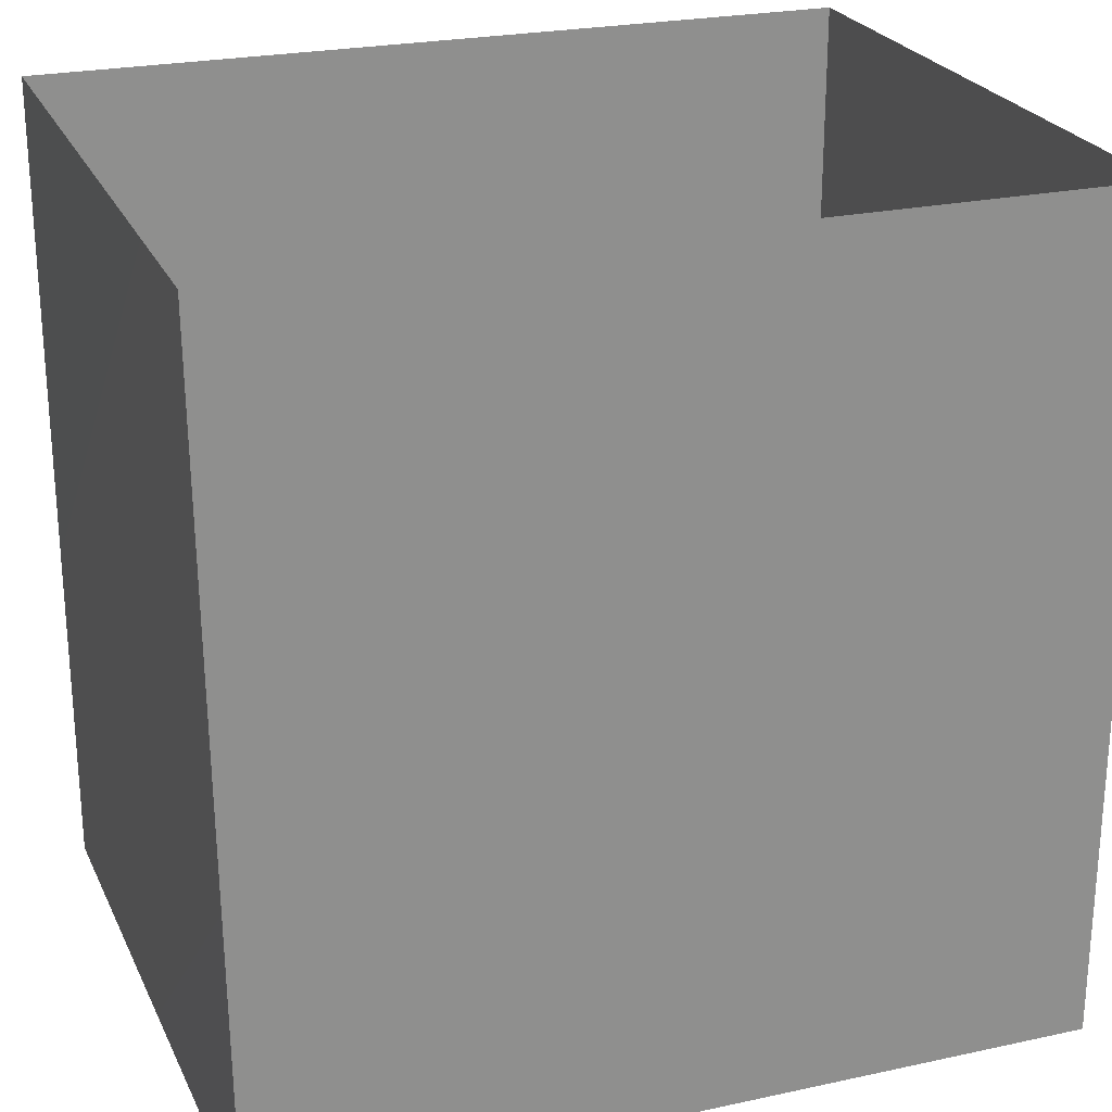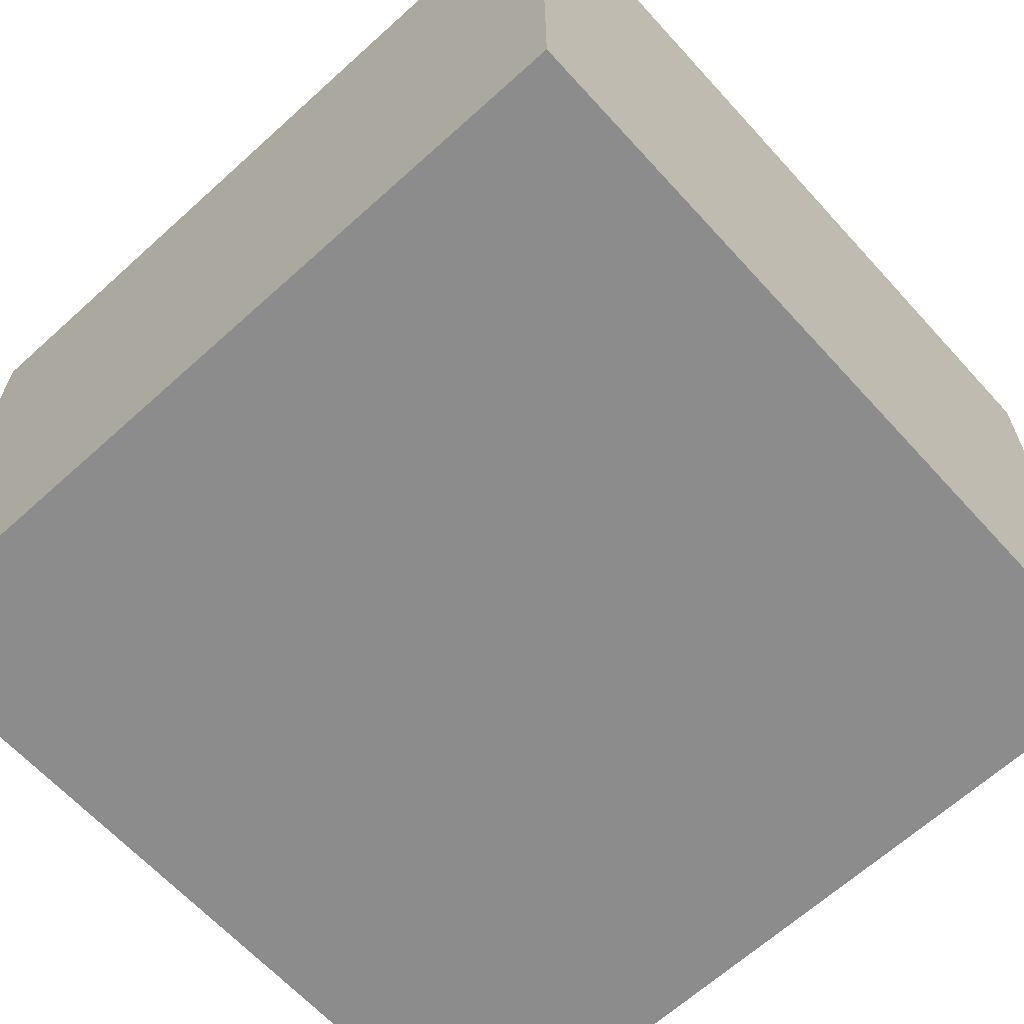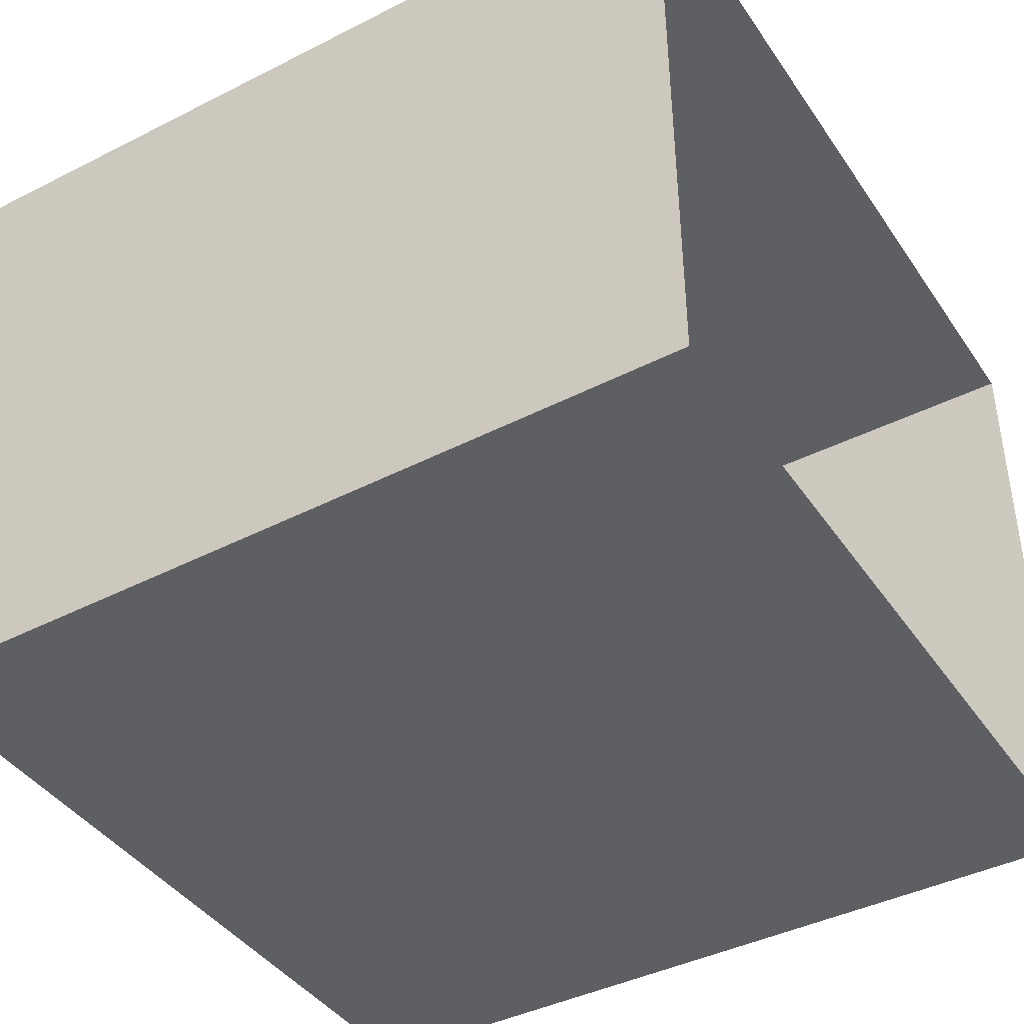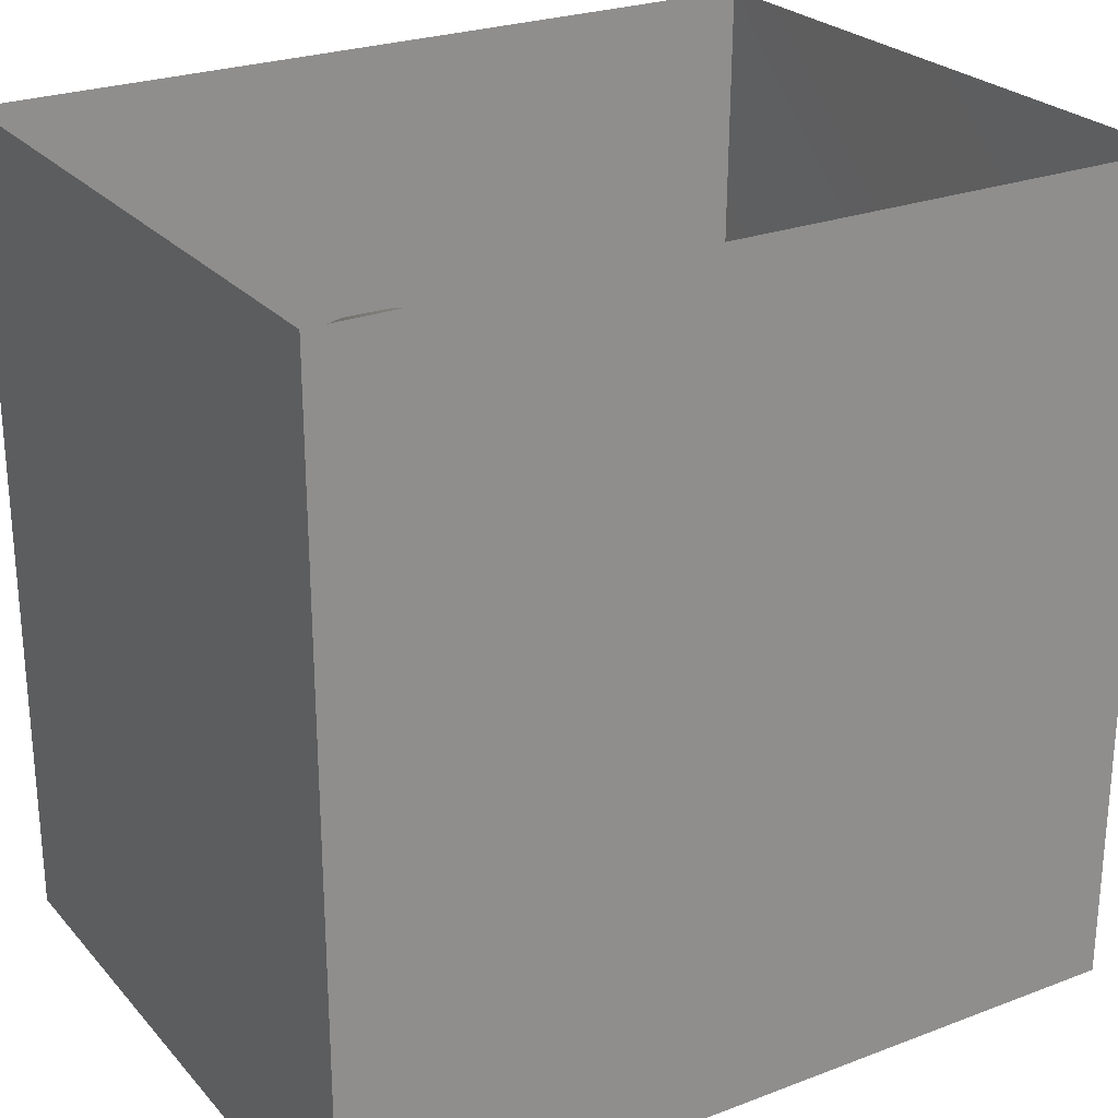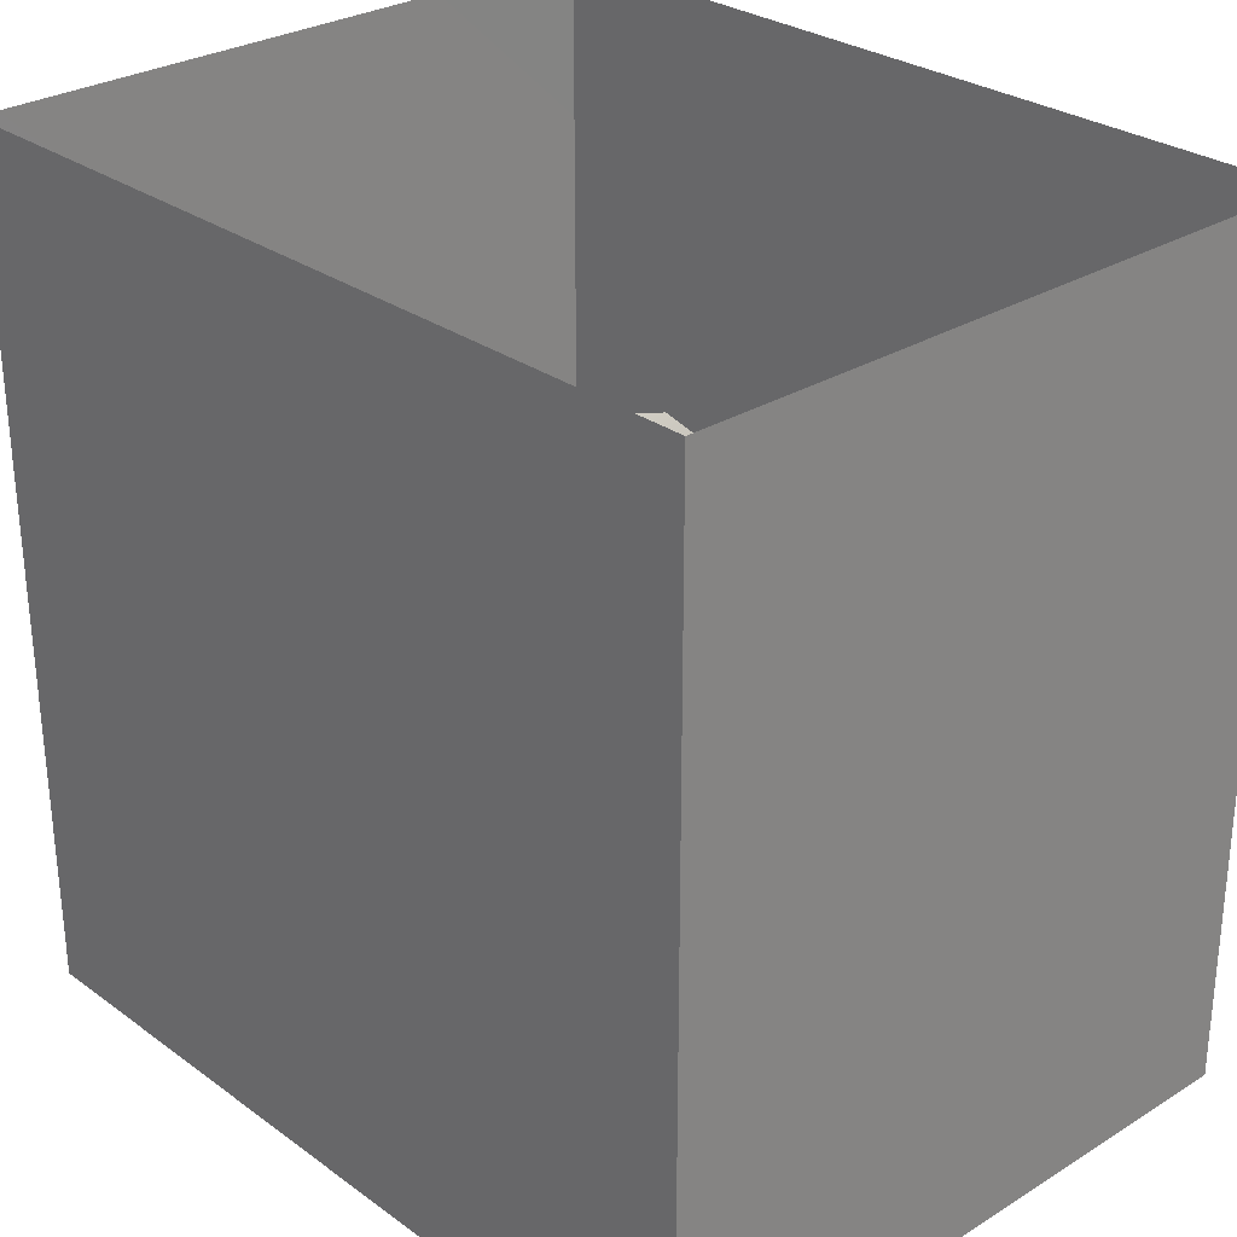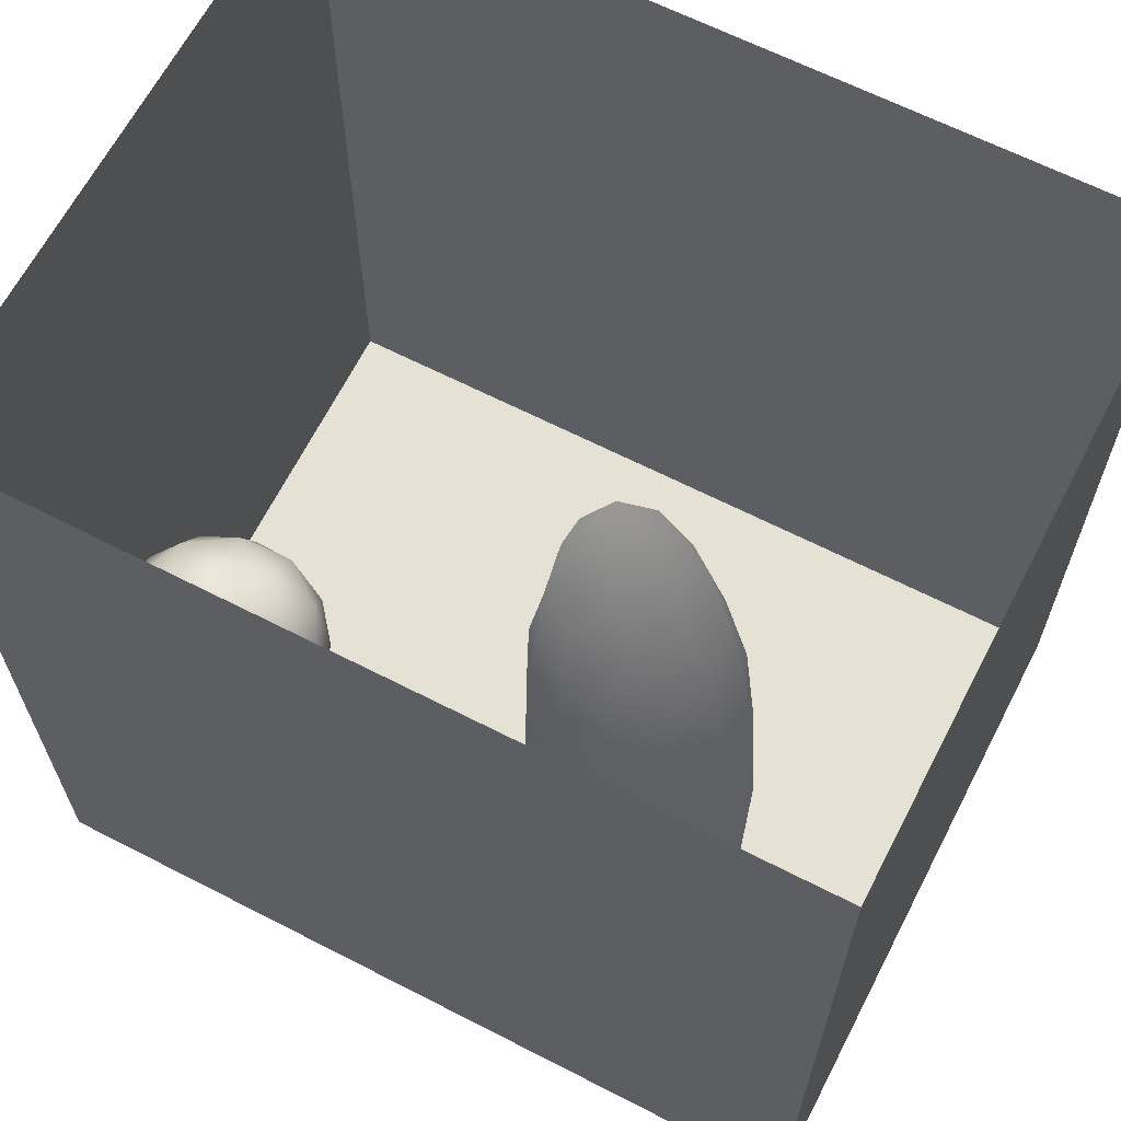
<metadata>
{"format":"obj","ext":"obj","renderer":"f3d","projection":"perspective","resolution":1024,"background":"white","views":[{"elev":24.4,"azim":-19.6,"up":"+Z"},{"elev":-64.3,"azim":132.3,"up":"+Y"},{"elev":-41.6,"azim":-58.6,"up":"+Y"},{"elev":25.5,"azim":148.7,"up":"+Z"},{"elev":28.5,"azim":47.2,"up":"+Z"},{"elev":64.2,"azim":27.4,"up":"+Z"}]}
</metadata>
<code>
v 0.1459 0.7464 0.4987
v 0.08365 0.7005 0.44
v 0.1264 0.6748 0.5239
v 0.136 0.7697 0.4187
v 0.1039 0.729 0.3544
v 0.06409 0.6389 0.3685
v 0.2202 0.7054 0.5474
v 0.08478 0.6172 0.4735
v 0.2261 0.7864 0.4581
v 0.1976 0.7835 0.3402
v 0.306 0.7366 0.4996
v 0.1785 0.5968 0.5509
v 0.3157 0.7785 0.3904
v 0.3045 0.6361 0.5516
v 0.1347 0.6999 0.2533
v 0.09874 0.5151 0.4494
v 0.3943 0.6912 0.4666
v 0.2787 0.7596 0.2567
v 0.3914 0.5658 0.5207
v 0.07123 0.5727 0.2863
v 0.2558 0.5187 0.5482
v 0.2362 0.6892 0.1598
v 0.1324 0.6038 0.175
v 0.09782 0.4855 0.212
v 0.0839 0.4684 0.331
v 0.2039 0.4362 0.494
v 0.1327 0.4166 0.4076
v 0.2234 0.3515 0.4333
v 0.3389 0.4291 0.5115
v 0.3675 0.7074 0.176
v 0.4787 0.6229 0.4209
v 0.4209 0.7259 0.3186
v 0.1576 0.5113 0.1057
v 0.1321 0.3649 0.3016
v 0.4748 0.6688 0.213
v 0.3311 0.6296 0.0768
v 0.2169 0.6041 0.09701
v 0.478 0.4996 0.4664
v 0.5147 0.6383 0.305
v 0.1343 0.3936 0.156
v 0.265 0.5376 0.02913
v 0.4458 0.3865 0.4669
v 0.1721 0.2839 0.2242
v 0.5686 0.5713 0.1979
v 0.4597 0.6223 0.1026
v 0.229 0.2706 0.3511
v 0.5492 0.4178 0.4005
v 0.3429 0.3146 0.4499
v 0.558 0.539 0.354
v 0.2014 0.4264 0.04056
v 0.4115 0.5253 -0.009939
v 0.1856 0.3074 0.09432
v 0.6229 0.4357 0.2814
v 0.5438 0.5252 0.05678
v 0.2571 0.1899 0.2682
v 0.3586 0.209 0.3664
v 0.4759 0.292 0.4135
v 0.2968 0.4461 -0.02531
v 0.2113 0.2151 0.158
v 0.2582 0.3339 -0.01659
v 0.6376 0.4382 0.1132
v 0.5928 0.3079 0.3348
v 0.2433 0.2097 0.0499
v 0.4981 0.1928 0.345
v 0.3724 0.1195 0.2789
v 0.2775 0.1243 0.161
v 0.3769 0.3838 -0.07253
v 0.3155 0.2349 -0.05537
v 0.5164 0.09485 0.2599
v 0.6055 0.2007 0.2764
v 0.4341 0.2775 -0.1062
v 0.6636 0.3067 0.212
v 0.6729 0.301 0.07249
v 0.396 0.136 -0.08813
v 0.3095 0.1076 0.02568
v 0.3892 0.04546 0.1685
v 0.6554 0.1455 0.1656
v 0.5516 0.3872 -0.05024
v 0.5313 0.009346 0.1479
v 0.5302 0.2123 -0.1105
v 0.6298 0.2548 -0.04182
v 0.6748 0.1751 0.03407
v 0.4127 0.006437 0.01642
v 0.5136 0.06211 -0.09904
v 0.6255 0.1423 -0.06037
v 0.6435 0.05146 0.04353
v 0.5303 0 0.02644
v 0.2263 0.6083 0.3854
v 0.3471 0.4746 0.2561
v 0.5165 0.1325 0.05593
v 0.4157 0.3256 0.0168
v 0.5043 0.2571 -0.004695
v 0.4561 0.1636 0.204
v 0.5553 0.2683 0.1015
v 0.3994 0.2185 0.09529
v 0.3096 0.2899 0.1939
v 0.492 0.3867 0.1524
v 0.4296 0.2516 0.2427
v 0.4219 0.2077 -0.01793
v 0.3342 0.3855 0.07641
g leftSphere
f 75 76 66
f 77 82 73
f 46 43 55
f 72 77 73
f 43 59 55
f 77 86 82
f 53 44 49
f 8 12 3
f 3 12 7
f 2 8 3
f 74 84 83
f 74 68 71
f 79 87 86
f 2 4 5
f 38 47 49
f 76 83 79
f 50 58 60
f 46 34 43
f 30 22 18
f 75 66 63
f 20 25 16
f 6 15 20
f 52 50 60
f 2 3 1
f 36 45 51
f 66 55 59
f 16 26 21
f 16 25 27
f 50 52 40
f 13 10 9
f 24 25 20
f 44 39 49
f 14 19 17
f 24 23 33
f 31 19 38
f 22 15 18
f 43 34 40
f 31 39 32
f 16 8 6
f 21 26 29
f 57 56 64
f 47 62 53
f 3 7 1
f 29 48 42
f 30 45 36
f 76 69 65
f 28 34 46
f 17 11 14
f 46 56 48
f 84 80 85
f 43 52 59
f 77 69 79
f 56 55 65
f 67 51 78
f 75 83 76
f 17 32 13
f 48 28 46
f 6 8 2
f 79 69 76
f 44 45 35
f 5 6 2
f 16 12 8
f 58 41 51
f 21 12 16
f 48 56 57
f 58 51 67
f 23 15 22
f 27 34 28
f 73 81 78
f 14 12 21
f 10 15 5
f 80 84 74
f 29 19 21
f 70 77 72
f 24 34 25
f 28 26 27
f 49 39 31
f 40 33 50
f 83 84 87
f 5 15 6
f 17 19 31
f 38 29 42
f 49 47 53
f 68 67 71
f 9 11 13
f 42 47 38
f 65 66 76
f 1 4 2
f 85 81 82
f 68 60 67
f 16 6 20
f 79 86 77
f 13 11 17
f 86 85 82
f 39 44 35
f 64 56 65
f 78 61 73
f 79 83 87
f 54 61 78
f 87 84 86
f 73 61 72
f 84 85 86
f 48 57 42
f 59 63 66
f 25 34 27
f 14 11 7
f 28 48 29
f 29 26 28
f 51 54 78
f 70 62 64
f 20 23 24
f 54 45 44
f 32 30 18
f 74 75 68
f 71 80 74
f 65 55 66
f 74 83 75
f 56 46 55
f 53 72 61
f 71 78 80
f 62 47 57
f 71 67 78
f 58 67 60
f 80 81 85
f 13 18 10
f 59 52 63
f 21 19 14
f 44 53 61
f 9 4 1
f 77 70 69
f 37 23 22
f 1 7 9
f 5 4 10
f 62 57 64
f 80 78 81
f 33 23 37
f 40 34 24
f 32 18 13
f 50 41 58
f 75 63 68
f 37 41 33
f 10 4 9
f 7 11 9
f 63 52 60
f 57 47 42
f 49 31 38
f 35 32 39
f 31 32 17
f 73 82 81
f 30 32 35
f 20 15 23
f 27 26 16
f 35 45 30
f 36 37 22
f 7 12 14
f 36 41 37
f 18 15 10
f 70 64 69
f 33 41 50
f 54 44 61
f 24 33 40
f 51 45 54
f 40 52 43
f 38 19 29
f 51 41 36
f 72 62 70
f 22 30 36
f 53 62 72
f 69 64 65
f 63 60 68
v -0.5875 0.25 0
v -0.3375 0.25 0
v -0.3639 0.3618 0
v -0.3563 0.2986 0.08187
v -0.3653 0.3047 -0.1006
v -0.4035 0.3998 -0.07876
v -0.4327 0.4461 0.009191
v -0.3639 0.1884 0.09343
v -0.4106 0.388 0.1104
v -0.3675 0.1916 -0.1033
v -0.3585 0.1498 -8.755e-05
v -0.4211 0.2517 -0.1866
v -0.4442 0.3644 -0.1699
v -0.4851 0.4553 -0.09934
v -0.4094 0.2741 0.1738
v -0.5273 0.4926 -0.006295
v -0.4427 0.1371 -0.1697
v -0.436 0.1464 0.1697
v -0.5119 0.4644 0.104
v -0.4147 0.08009 0.06147
v -0.5002 0.3742 0.1986
v -0.4134 0.0815 -0.06174
v -0.5965 0.4833 -0.08926
v -0.5029 0.1961 -0.229
v -0.5492 0.415 -0.1838
v -0.5182 0.3029 -0.2343
v -0.5068 0.2362 0.2362
v -0.5332 0.122 0.2078
v -0.5008 0.04827 -0.1195
v -0.6272 0.4944 0.03432
v -0.5147 0.0433 0.1203
v -0.5564 0.1021 -0.1991
v -0.6521 0.4311 -0.1598
v -0.502 0.01518 -0.007365
v -0.6067 0.3224 0.2385
v -0.7093 0.4586 -0.06459
v -0.6208 0.4404 0.1585
v -0.6098 0.2073 -0.2453
v -0.6151 0.1857 0.24
v -0.6041 0.02082 -0.0985
v -0.738 0.44 0.06104
v -0.6256 0.06837 0.1675
v -0.6395 0.3351 -0.2293
v -0.7003 0.2569 0.223
v -0.7983 0.3769 -0.04453
v -0.7289 0.364 0.1717
v -0.6823 0.1056 -0.1807
v -0.6181 0.005694 0.04337
v -0.7402 0.3706 -0.157
v -0.7259 0.2395 -0.2079
v -0.7161 0.1473 0.1882
v -0.8113 0.3382 0.06798
v -0.7263 0.04958 -0.05535
v -0.7281 0.0603 0.08217
v -0.7816 0.2498 0.1576
v -0.7904 0.1614 -0.1161
v -0.8002 0.2782 -0.1284
v -0.789 0.147 0.1063
v -0.835 0.2508 -0.03502
v -0.806 0.1284 0.0009649
v -0.8277 0.222 0.06329
g rightSphere
f 160 161 159
f 159 161 152
f 156 160 159
f 134 120 131
f 153 156 147
f 155 158 151
f 139 128 127
f 116 123 130
f 112 117 124
f 150 149 143
f 126 112 124
f 139 127 135
f 152 155 146
f 120 111 108
f 110 105 102
f 132 117 129
f 138 126 124
f 106 105 113
f 127 128 118
f 137 130 141
f 121 115 109
f 141 152 146
f 131 120 118
f 128 139 142
f 149 145 136
f 122 117 110
f 123 116 114
f 153 147 140
f 129 134 140
f 132 129 140
f 108 115 118
f 148 153 140
f 115 127 118
f 103 106 107
f 160 156 153
f 126 125 113
f 121 109 119
f 136 145 141
f 111 122 110
f 117 112 110
f 134 122 120
f 131 128 142
f 148 131 142
f 128 131 118
f 156 159 157
f 150 138 147
f 133 149 136
f 158 154 151
f 106 114 107
f 148 134 131
f 123 114 125
f 154 142 151
f 160 154 158
f 121 127 115
f 108 111 102
f 109 103 107
f 127 121 135
f 142 139 151
f 104 115 108
f 161 160 158
f 154 148 142
f 138 143 126
f 145 149 157
f 105 112 113
f 156 150 147
f 112 105 110
f 135 137 146
f 123 136 130
f 145 159 152
f 144 139 135
f 149 150 157
f 114 116 107
f 144 155 151
f 123 133 136
f 116 119 107
f 161 155 152
f 149 133 143
f 109 104 103
f 138 150 143
f 133 123 125
f 148 154 153
f 134 148 140
f 132 138 124
f 104 108 102
f 122 134 129
f 137 119 130
f 111 110 102
f 125 114 113
f 144 135 146
f 139 144 151
f 138 132 147
f 103 104 102
f 130 136 141
f 141 145 152
f 137 121 119
f 154 160 153
f 122 111 120
f 112 126 113
f 150 156 157
f 117 122 129
f 115 104 109
f 119 109 107
f 105 106 103
f 119 116 130
f 147 132 140
f 121 137 135
f 105 103 102
f 143 133 125
f 159 145 157
f 114 106 113
f 120 108 118
f 137 141 146
f 155 144 146
f 126 143 125
f 155 161 158
f 117 132 124
v   1 0 -1.04
v  -0.99 0 -1.04
v  -1.01 0  0.99
v   1 0  0.99
g floor
f 162 163 164
f 164 165 162
v   1 1.59 -1.04
v   1 1.59  0.99
v  -1.02 1.59  0.99
v  -1.02 1.59 -1.04
g ceiling
f 166 167 168
f 168 169 166
v   1 1.59 -1.04
v  -1.02 1.59 -1.04
v  -0.99 0 -1.04
v   1 0 -1.04
g backWall
f 170 171 172
f 172 173 170
v  1 1.59 0.99
v  1 1.59 -1.04
v  1 0 -1.04
v  1 0 0.99
g rightWall
f 174 175 176
f 176 177 174
v  -1.02 1.59 -1.04
v  -1.02 1.59 0.99
v  -1.01 0 0.99
v  -0.99 0 -1.04
g leftWall
f 178 179 180
f 180 181 178
v  0.23 1.58 -0.22
v  0.23 1.58 0.16
v  -0.24 1.58 0.16
v  -0.24 1.58 -0.22
g light
f 182 183 184
f 184 185 182

</code>
